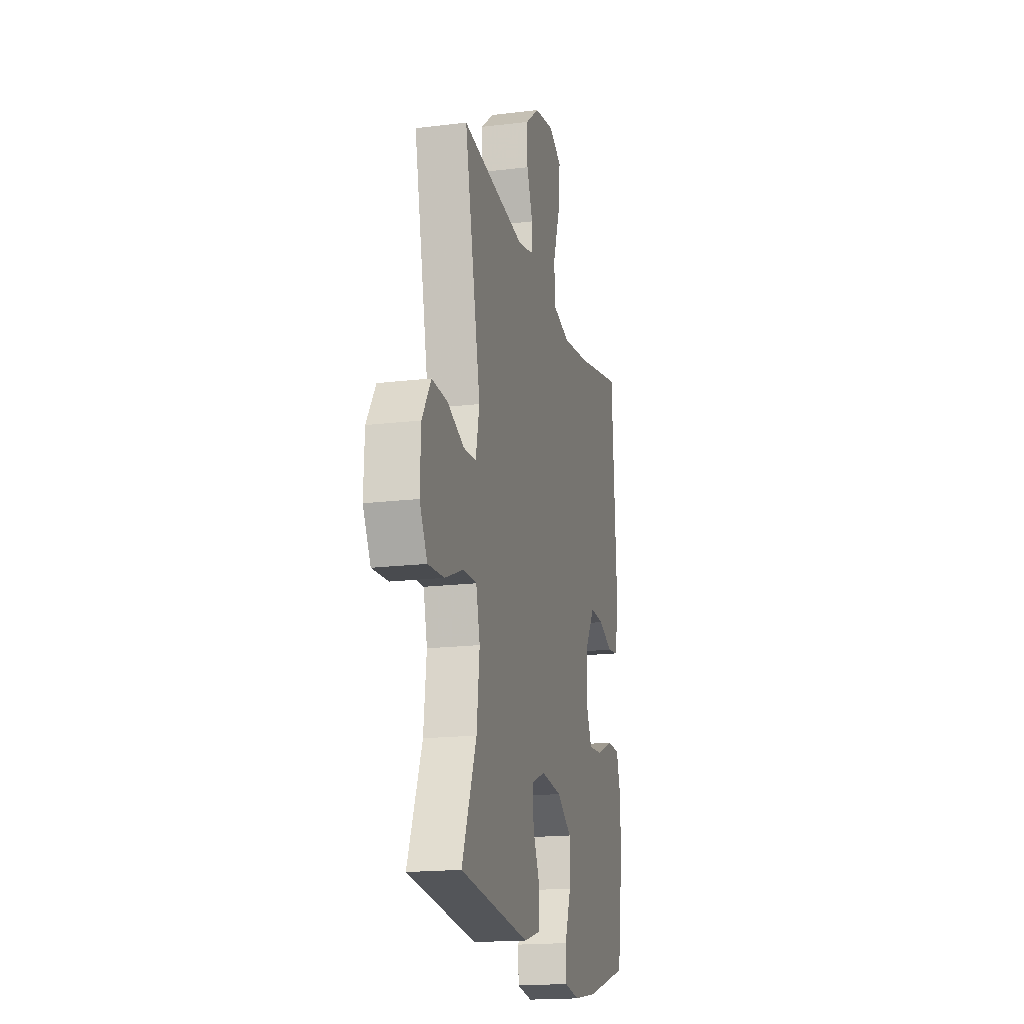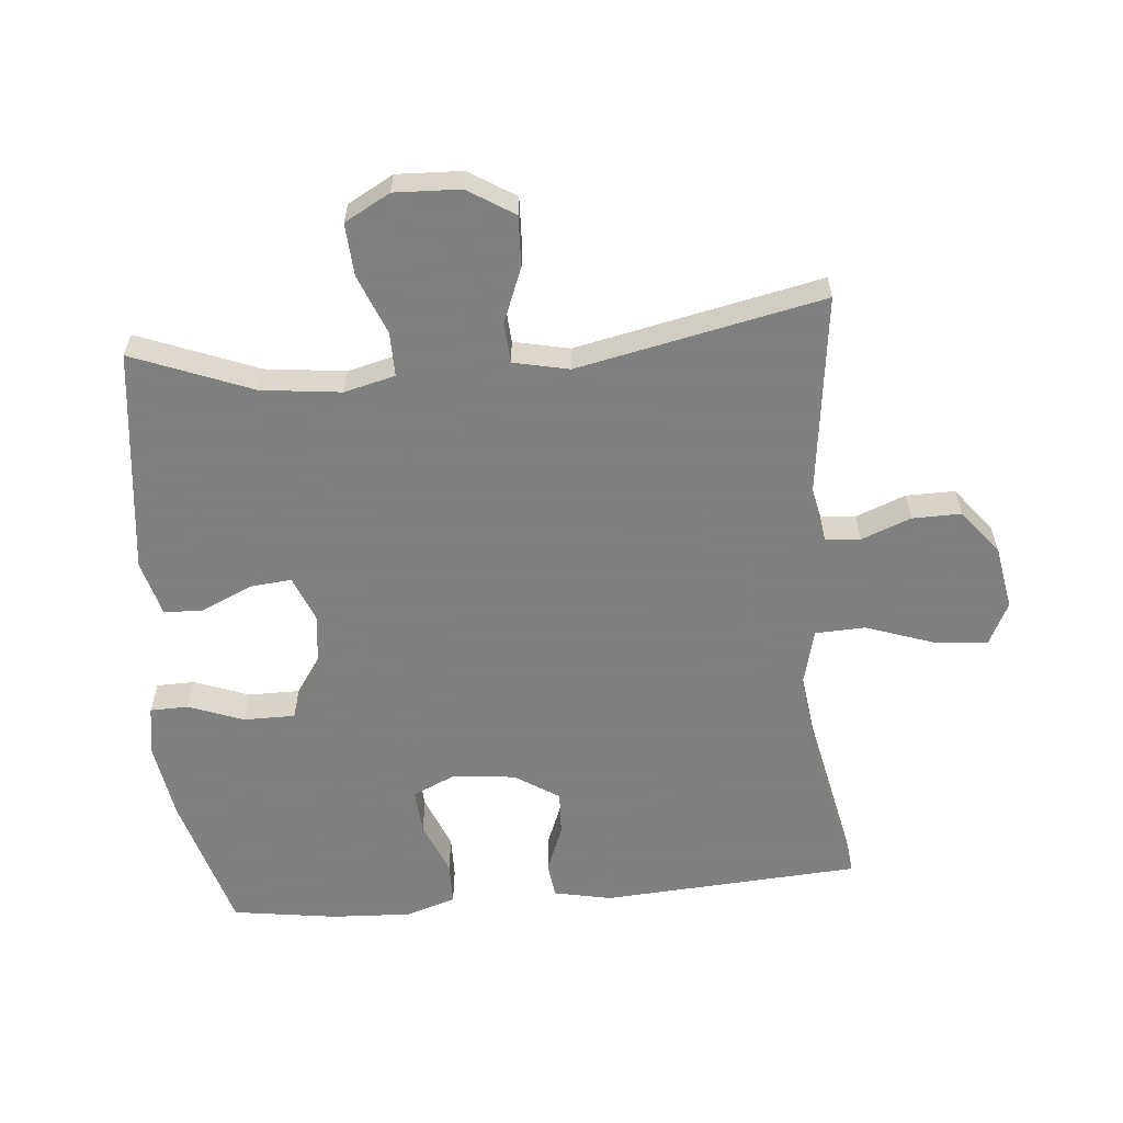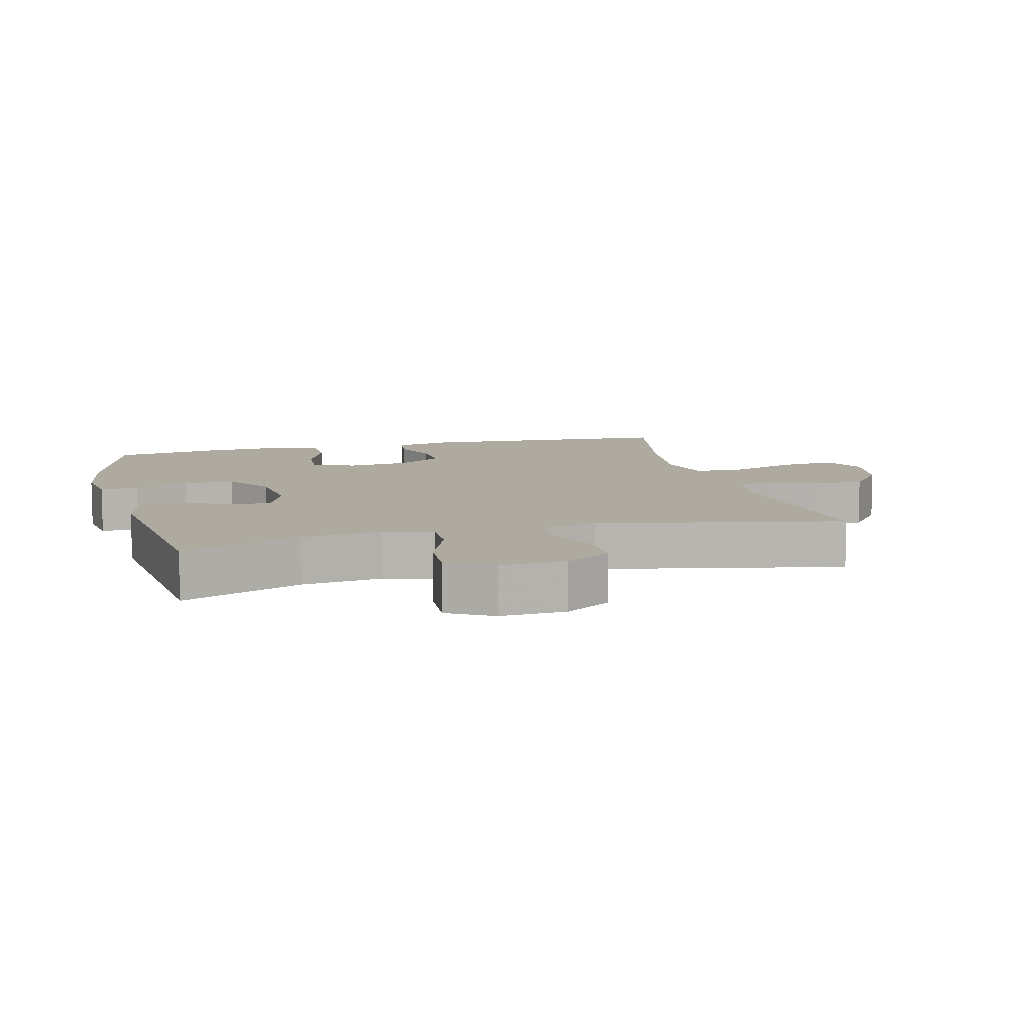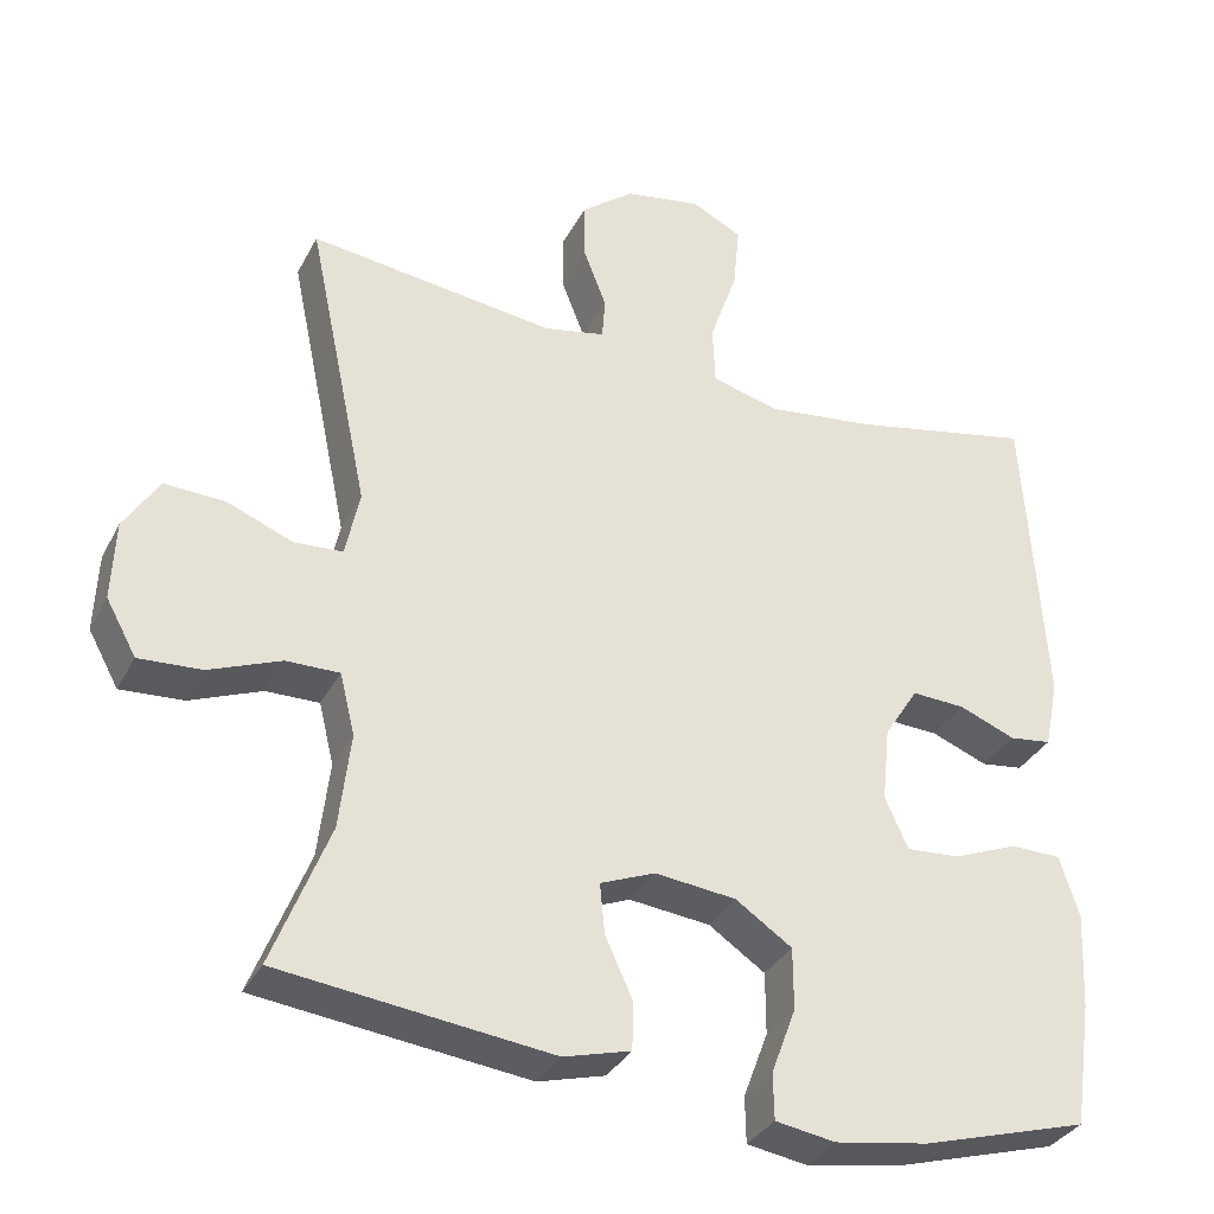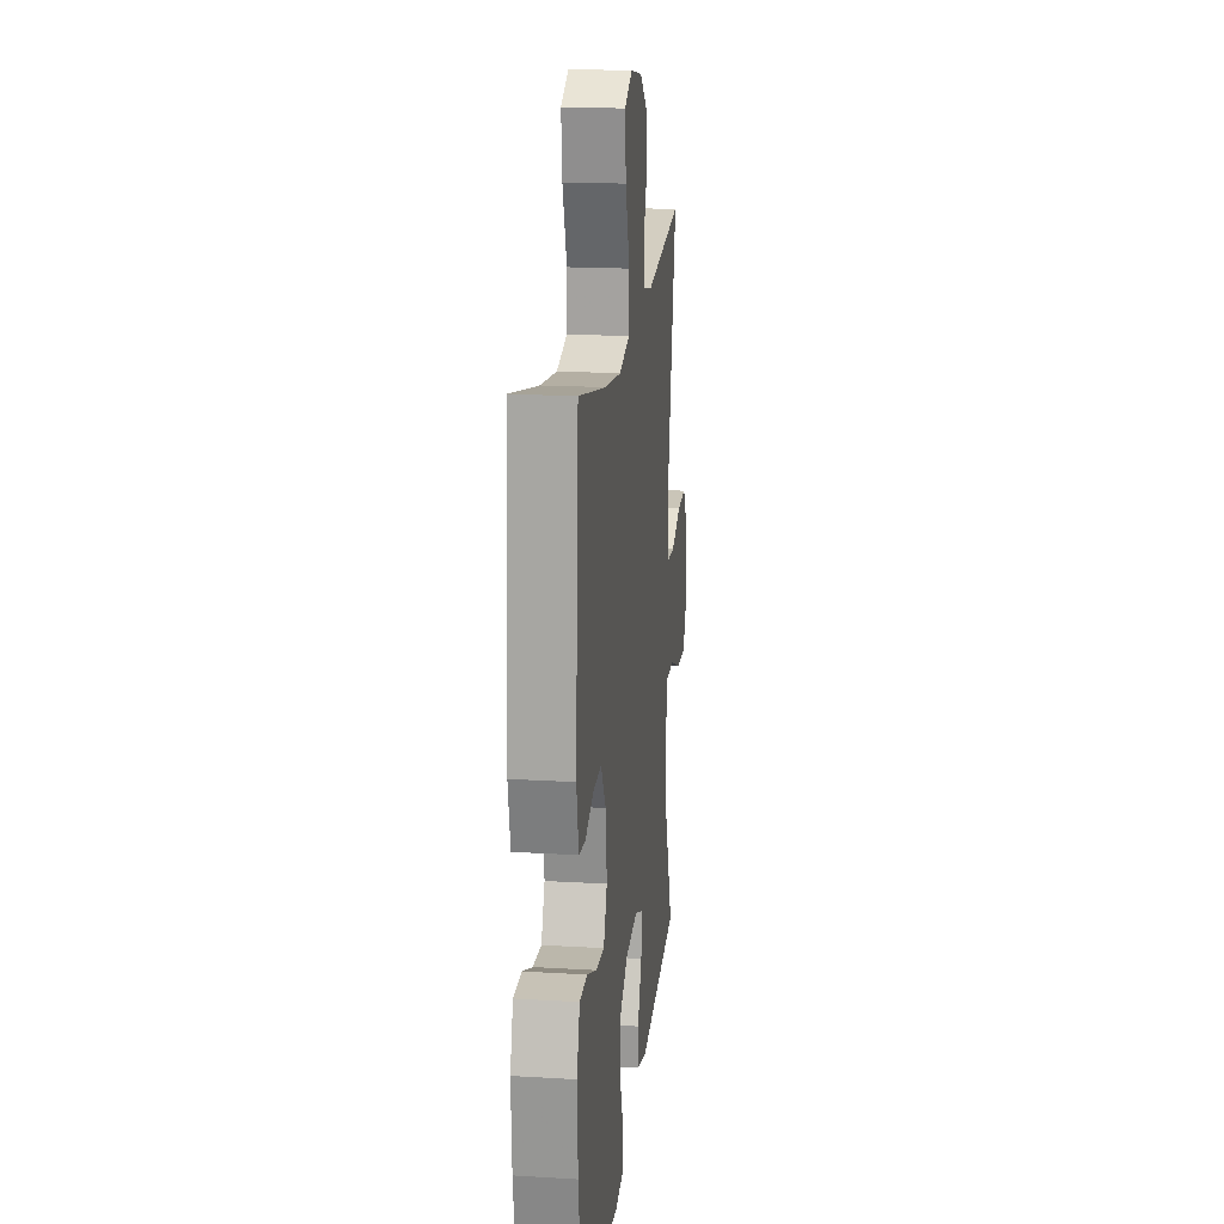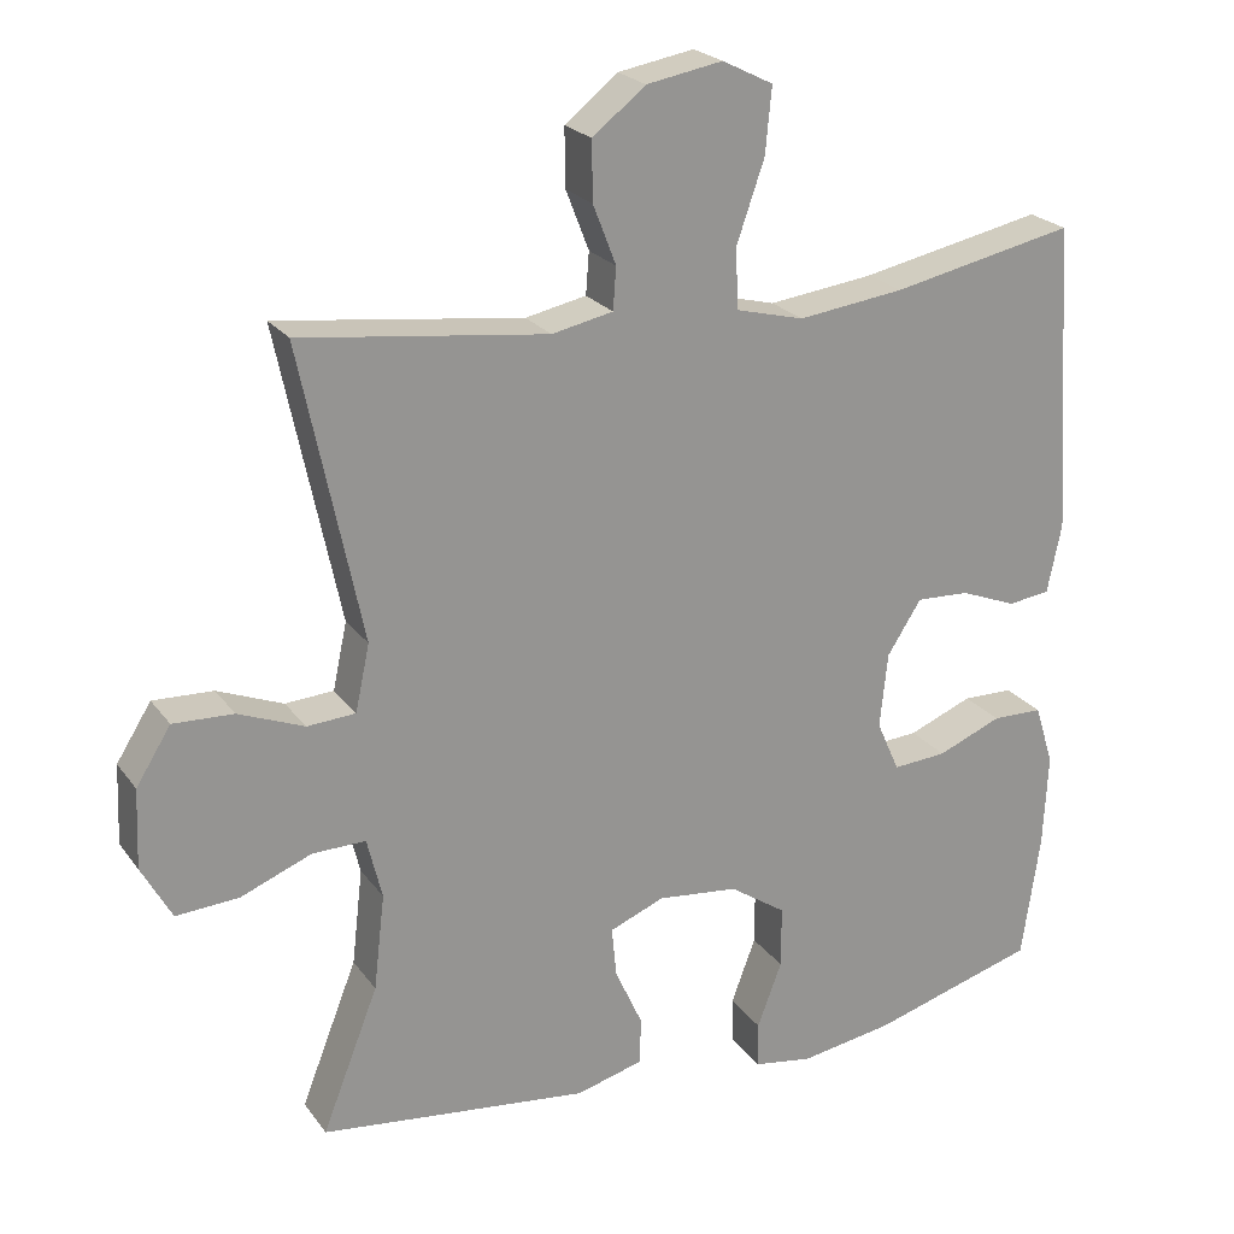
<metadata>
{"format":"obj","ext":"obj","renderer":"f3d","projection":"perspective","resolution":1024,"background":"white","views":[{"elev":-17.7,"azim":-76.6,"up":"+Z"},{"elev":-59.9,"azim":-84.9,"up":"+Y"},{"elev":9.5,"azim":-104.4,"up":"+Y"},{"elev":-33.8,"azim":-24.2,"up":"+Z"},{"elev":18.3,"azim":96.6,"up":"+Z"},{"elev":22.8,"azim":-26.5,"up":"+Z"}]}
</metadata>
<code>
v 0.5 0.07 -0.5
v 0.29 0.07 -0.561
v 0.173 0.07 -0.58
v 0.098 0.07 -0.568
v 0.097 0.07 -0.51
v 0.128 0.07 -0.427
v 0.128 0.07 -0.349
v 0.057 0.07 -0.301
v -0.045 0.07 -0.29
v -0.114 0.07 -0.318
v -0.108 0.07 -0.381
v -0.073 0.07 -0.458
v -0.075 0.07 -0.517
v -0.159 0.07 -0.54
v -0.5 0.07 -0.5
v -0.429 0.07 -0.319
v -0.415 0.07 -0.198
v -0.434 0.07 -0.121
v -0.501 0.07 -0.122
v -0.591 0.07 -0.158
v -0.67 0.07 -0.163
v -0.708 0.07 -0.094
v -0.704 0.07 0.006
v -0.66 0.07 0.076
v -0.584 0.07 0.073
v -0.501 0.07 0.04
v -0.44 0.07 0.044
v -0.422 0.07 0.128
v -0.5 0.07 0.5
v -0.189 0.07 0.461
v -0.112 0.07 0.477
v -0.108 0.07 0.53
v -0.137 0.07 0.605
v -0.138 0.07 0.679
v -0.071 0.07 0.732
v 0.025 0.07 0.749
v 0.089 0.07 0.717
v 0.081 0.07 0.634
v 0.046 0.07 0.533
v 0.049 0.07 0.457
v 0.135 0.07 0.435
v 0.269 0.07 0.452
v 0.5 0.07 0.5
v 0.525 0.07 0.108
v 0.507 0.07 0.021
v 0.454 0.07 0.014
v 0.383 0.07 0.042
v 0.316 0.07 0.045
v 0.273 0.07 -0.022
v 0.263 0.07 -0.117
v 0.292 0.07 -0.182
v 0.36 0.07 -0.177
v 0.441 0.07 -0.144
v 0.505 0.07 -0.145
v 0.529 0.07 -0.222
v 0.523 0.07 -0.342
v 0.5 0 -0.5
v 0.29 0 -0.561
v 0.173 0 -0.58
v 0.098 0 -0.568
v 0.097 0 -0.51
v 0.128 0 -0.427
v 0.128 0 -0.349
v 0.057 0 -0.301
v -0.045 0 -0.29
v -0.114 0 -0.318
v -0.108 0 -0.381
v -0.073 0 -0.458
v -0.075 0 -0.517
v -0.159 0 -0.54
v -0.5 0 -0.5
v -0.429 0 -0.319
v -0.415 0 -0.198
v -0.434 0 -0.121
v -0.501 0 -0.122
v -0.591 0 -0.158
v -0.67 0 -0.163
v -0.708 0 -0.094
v -0.704 0 0.006
v -0.66 0 0.076
v -0.584 0 0.073
v -0.501 0 0.04
v -0.44 0 0.044
v -0.422 0 0.128
v -0.5 0 0.5
v -0.189 0 0.461
v -0.112 0 0.477
v -0.108 0 0.53
v -0.137 0 0.605
v -0.138 0 0.679
v -0.071 0 0.732
v 0.025 0 0.749
v 0.089 0 0.717
v 0.081 0 0.634
v 0.046 0 0.533
v 0.049 0 0.457
v 0.135 0 0.435
v 0.269 0 0.452
v 0.5 0 0.5
v 0.525 0 0.108
v 0.507 0 0.021
v 0.454 0 0.014
v 0.383 0 0.042
v 0.316 0 0.045
v 0.273 0 -0.022
v 0.263 0 -0.117
v 0.292 0 -0.182
v 0.36 0 -0.177
v 0.441 0 -0.144
v 0.505 0 -0.145
v 0.529 0 -0.222
v 0.523 0 -0.342
f 4 5 6
f 3 4 6
f 2 3 6
f 1 2 6
f 56 1 6
f 55 56 6
f 54 55 6
f 53 54 6
f 52 53 6
f 51 52 6 7
f 50 51 7 8
f 49 50 8 9
f 48 49 9 10
f 45 46 47
f 44 45 47
f 43 44 47
f 42 43 47
f 41 42 47 48
f 40 41 48 10
f 37 38 39
f 36 37 39
f 35 36 39
f 34 35 39
f 33 34 39
f 32 33 39
f 39 40 10
f 32 39 10
f 31 32 10
f 28 29 30
f 30 31 10
f 28 30 10
f 27 28 10
f 24 25 26
f 23 24 26
f 22 23 26
f 21 22 26
f 20 21 26
f 19 20 26
f 18 19 26 27
f 27 10 11
f 18 27 11
f 17 18 11
f 14 15 16
f 13 14 16
f 12 13 16
f 11 12 16
f 11 16 17
f 62 61 60
f 62 60 59
f 62 59 58
f 62 58 57
f 62 57 112
f 62 112 111
f 62 111 110
f 62 110 109
f 62 109 108
f 63 62 108 107
f 64 63 107 106
f 65 64 106 105
f 66 65 105 104
f 103 102 101
f 103 101 100
f 103 100 99
f 103 99 98
f 104 103 98 97
f 66 104 97 96
f 95 94 93
f 95 93 92
f 95 92 91
f 95 91 90
f 95 90 89
f 95 89 88
f 66 96 95
f 66 95 88
f 66 88 87
f 86 85 84
f 66 87 86
f 66 86 84
f 66 84 83
f 82 81 80
f 82 80 79
f 82 79 78
f 82 78 77
f 82 77 76
f 82 76 75
f 83 82 75 74
f 67 66 83
f 67 83 74
f 67 74 73
f 72 71 70
f 72 70 69
f 72 69 68
f 72 68 67
f 73 72 67
f 1 57 58 2
f 2 58 59 3
f 3 59 60 4
f 4 60 61 5
f 5 61 62 6
f 6 62 63 7
f 7 63 64 8
f 8 64 65 9
f 9 65 66 10
f 10 66 67 11
f 11 67 68 12
f 12 68 69 13
f 13 69 70 14
f 14 70 71 15
f 15 71 72 16
f 16 72 73 17
f 17 73 74 18
f 18 74 75 19
f 19 75 76 20
f 20 76 77 21
f 21 77 78 22
f 22 78 79 23
f 23 79 80 24
f 24 80 81 25
f 25 81 82 26
f 26 82 83 27
f 27 83 84 28
f 28 84 85 29
f 29 85 86 30
f 30 86 87 31
f 31 87 88 32
f 32 88 89 33
f 33 89 90 34
f 34 90 91 35
f 35 91 92 36
f 36 92 93 37
f 37 93 94 38
f 38 94 95 39
f 39 95 96 40
f 40 96 97 41
f 41 97 98 42
f 42 98 99 43
f 43 99 100 44
f 44 100 101 45
f 45 101 102 46
f 46 102 103 47
f 47 103 104 48
f 48 104 105 49
f 49 105 106 50
f 50 106 107 51
f 51 107 108 52
f 52 108 109 53
f 53 109 110 54
f 54 110 111 55
f 55 111 112 56
f 56 112 57 1

</code>
